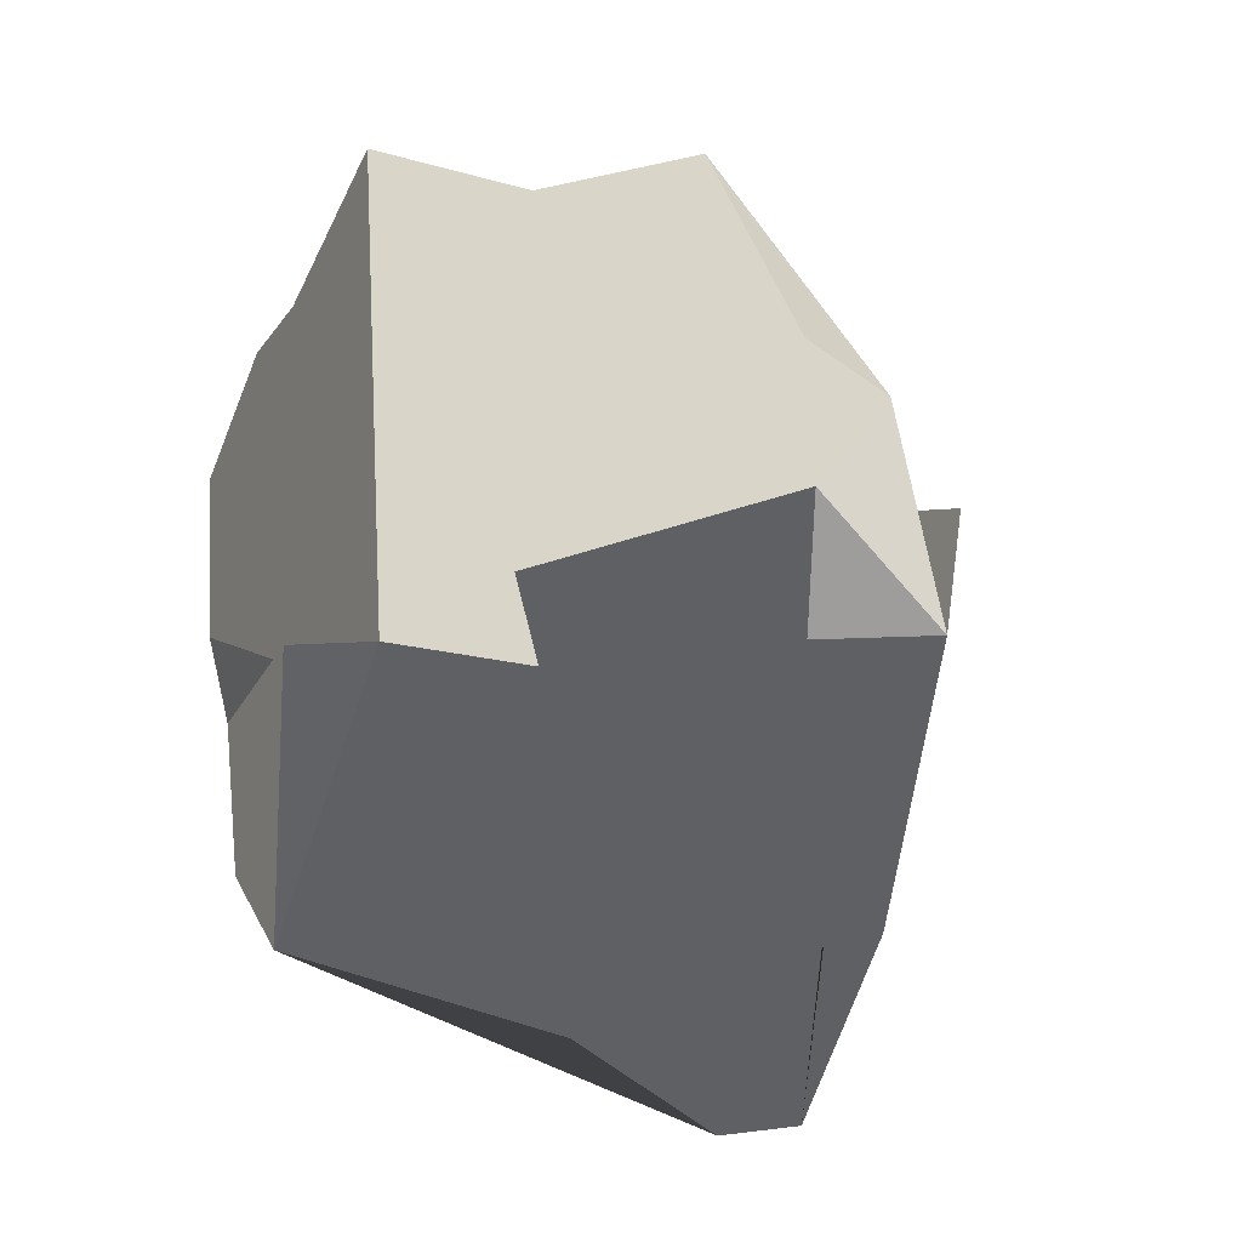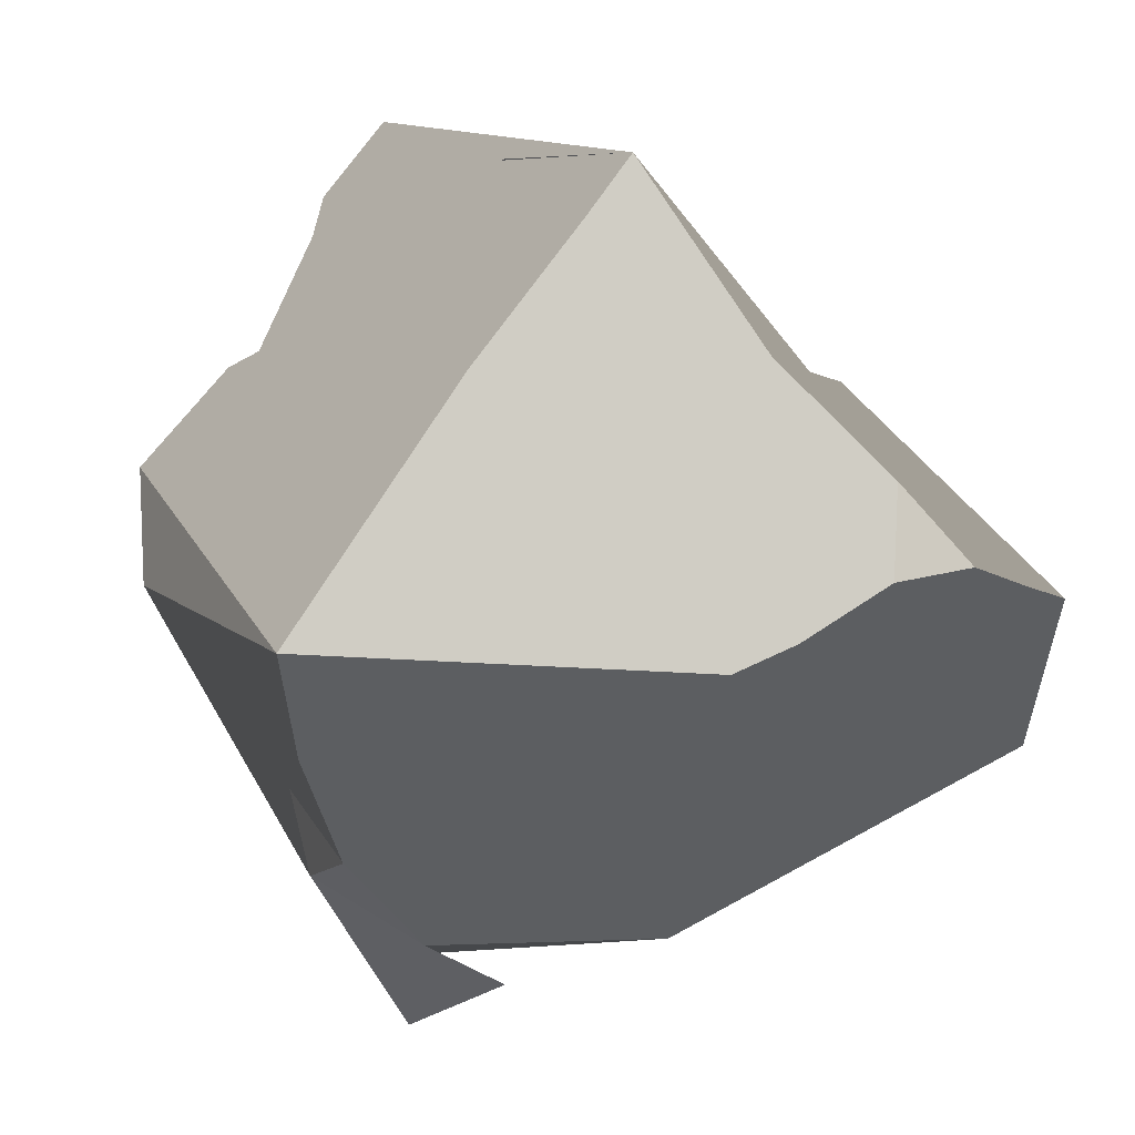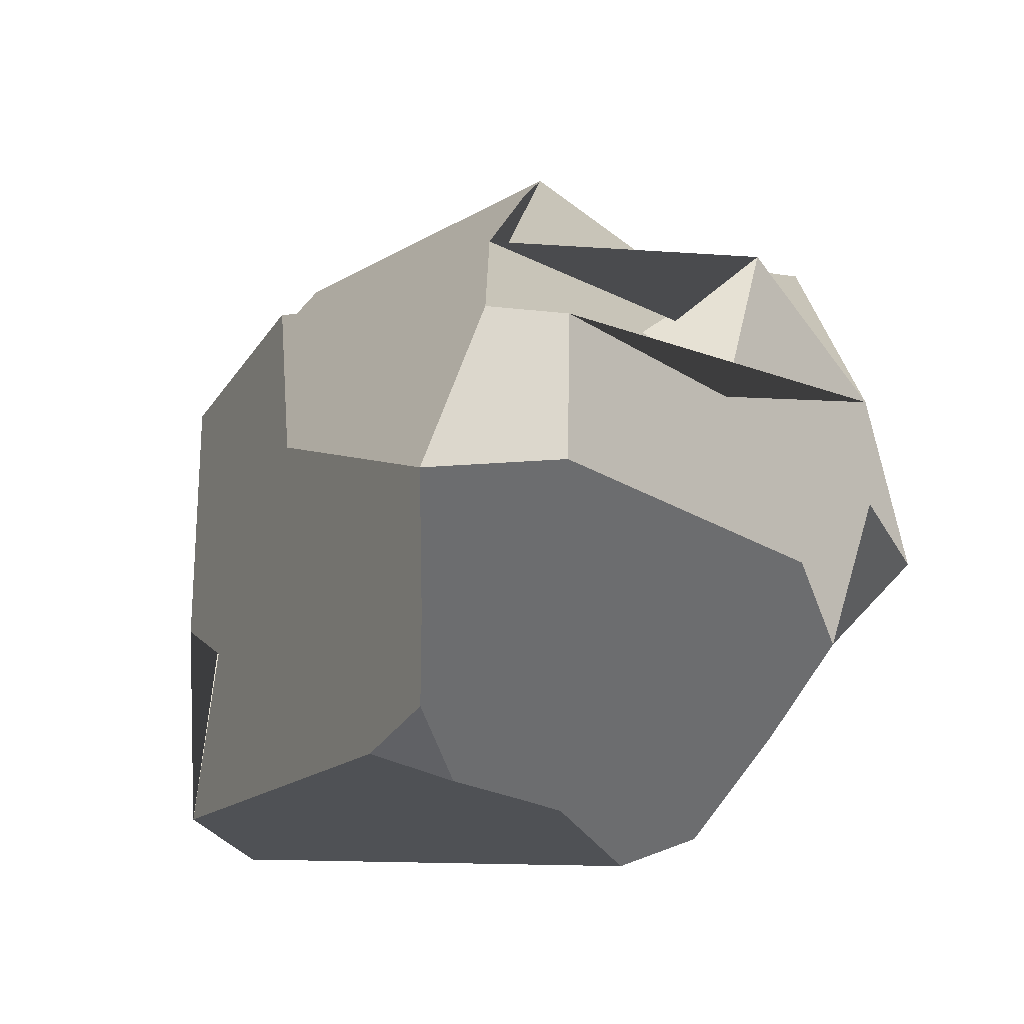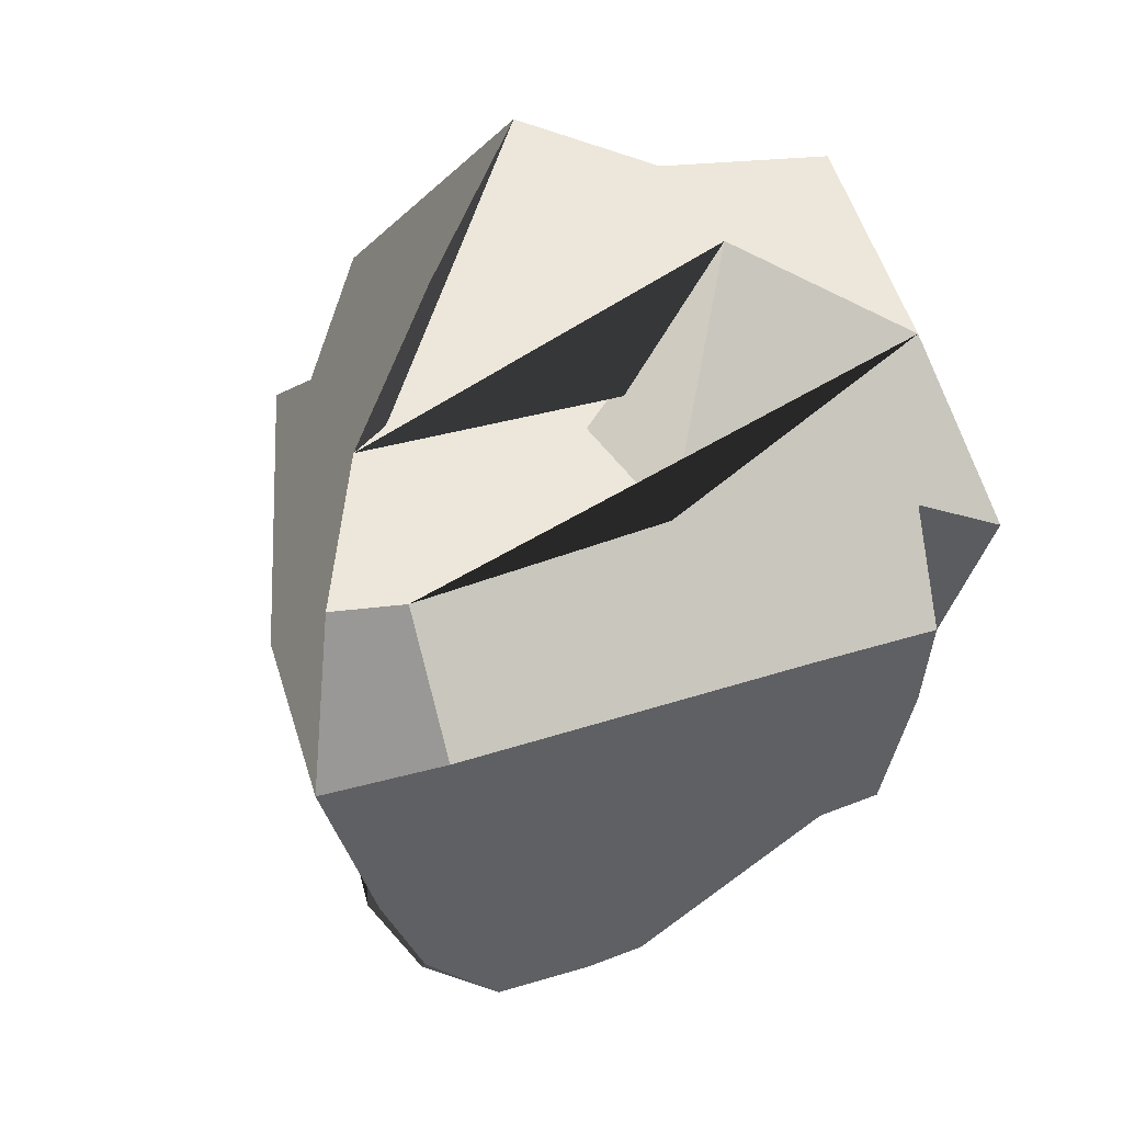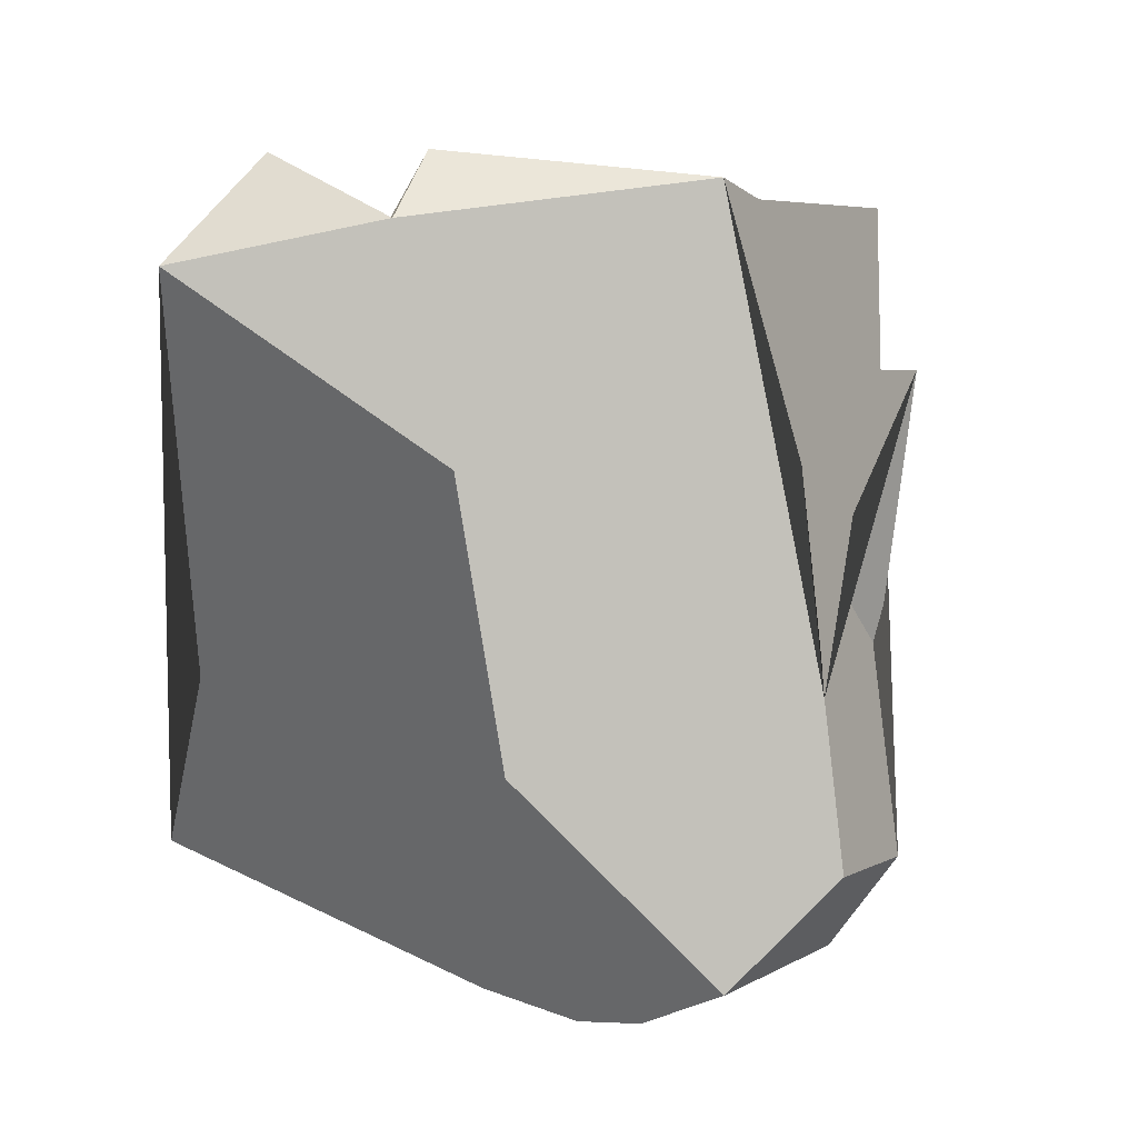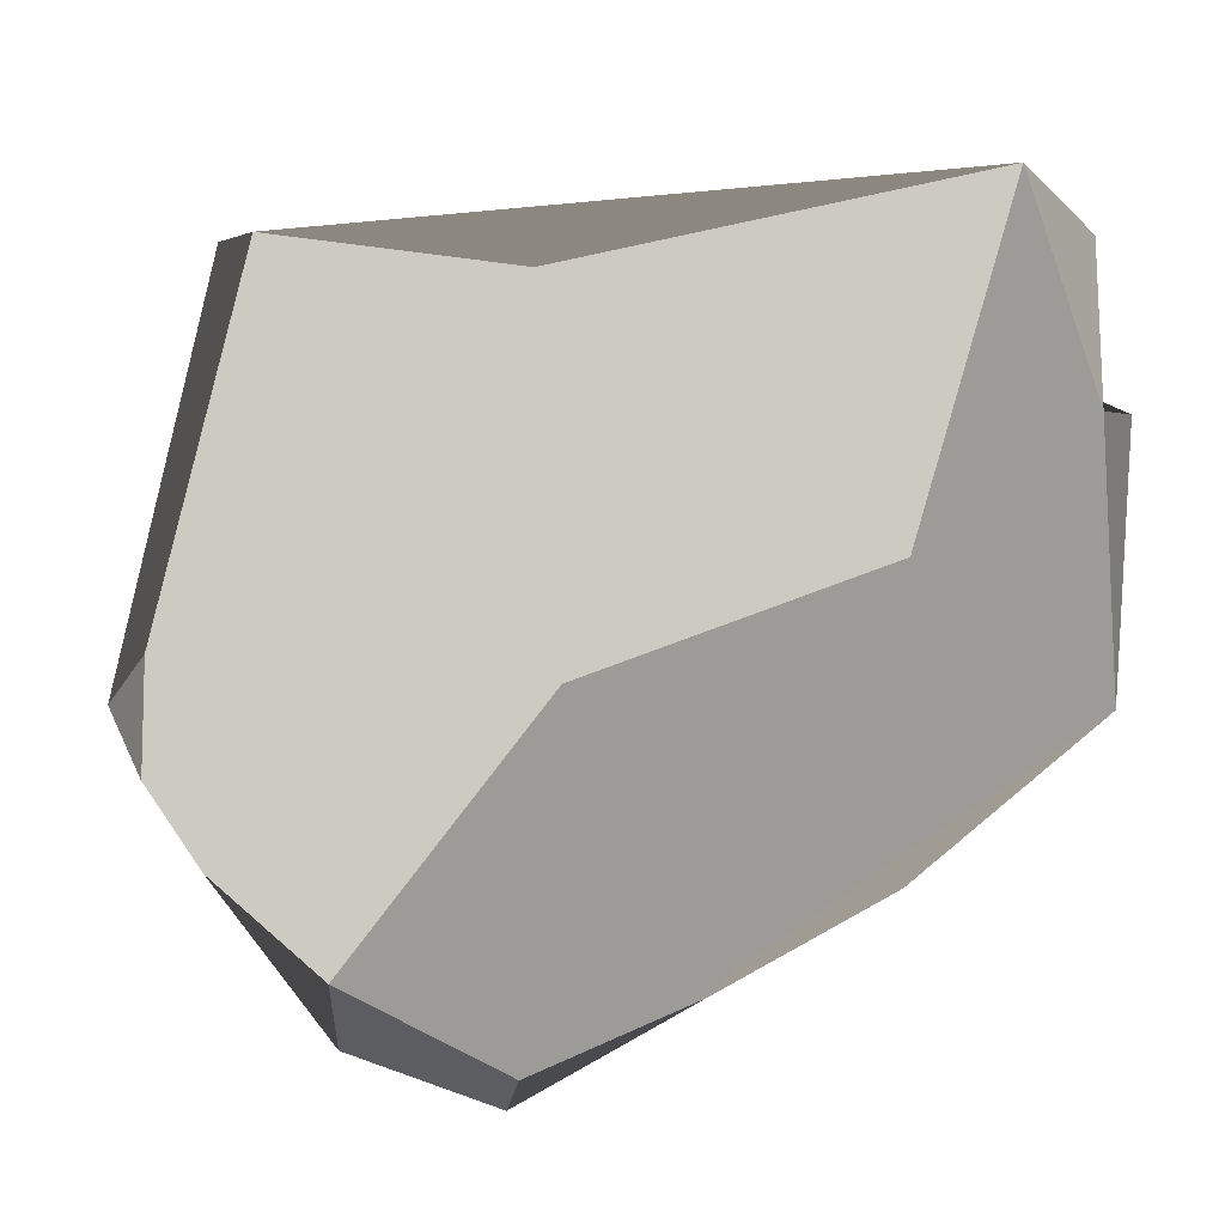
<metadata>
{"format":"obj","ext":"obj","renderer":"f3d","projection":"perspective","resolution":1024,"background":"white","views":[{"elev":48.2,"azim":-38.2,"up":"+Y"},{"elev":9.7,"azim":-32.1,"up":"+Z"},{"elev":-51.1,"azim":107.2,"up":"+Y"},{"elev":-22.2,"azim":133.9,"up":"+Y"},{"elev":18.3,"azim":65.5,"up":"+Y"},{"elev":44.2,"azim":73.9,"up":"+Z"}]}
</metadata>
<code>
o Sphere.001
v -0.002384 0.9377 -0.8749
v -0.1711 0.4464 -1.005
v 0.1492 1.023 -0.4365
v 0.3345 0.5839 -0.8076
v 0.482 0.1359 -0.482
v 0.4013 -0.14 -0.6797
v 0.4397 1.146 -0.1821
v 0.9829 -0.4403 -0.4071
v 0.7818 -0.7539 -0.3383
v 0.7735 0.5138 -0.2284
v 0.9733 0 -0.1936
v 1.058 -0.4285 -0.2126
v 0.5934 -0.9705 0.0928
v 0.88 -0.7762 0.007266
v 0.3721 -1.052 0.168
v 0.5774 0.5457 0.5774
v 0.6397 -0.2136 0.4814
v 0.1271 -1.082 0.161
v 0.2924 1.086 0.6073
v 0.1718 1.218 0.4663
v 0.2011 -0.9946 0.3629
v 0.02086 0.9618 1.094
v -0.001027 -0.08877 1.03
v -0.07232 1.195 0.7859
v -0.18 0.9207 0.9048
v -0.1864 0.0116 1.027
v -0.2369 -0.6209 1.06
v 0.02211 -0.7774 0.6215
v -0.3869 -0.6746 0.934
v -0.5763 -0.4784 0.5876
v -0.4964 0.8615 0.3509
v -0.5493 0.7344 0.4989
v -0.06371 -1.005 0.03637
v -0.7816 0.7642 0.2611
v -0.9974 -0.4098 0.01399
v -0.8625 0.5762 0
v -0.9492 -0.4099 -0.2245
v -0.1946 -0.9407 -0.02753
v -0.7213 0.1556 -0.2988
v -0.781 -0.168 -0.3322
v -0.731 -0.02713 -0.6031
v -0.7608 -0.2489 -0.5177
v -0.3325 0.4471 -0.9201
v -0.4537 0.009934 -1.021
v -0.1916 0 -0.963
v -0.5182 -0.1849 -0.7638
v 0.005165 -0.4152 -0.772
f 36 35 34
f 7 20 19
f 24 25 22
f 36 34 1 2 43 44 41 39 40 42 37 35
f 18 15 21
f 41 46 42
f 43 2 44
f 2 4 6 8 9 47 46 45 44
f 14 9 8 12
f 31 24 19 20 7 3 1 34 32
f 27 26 23 22 25 24 31 32 34 35 30 29
f 41 42 40 39
f 22 19 24
f 12 11 10 7 19 22 16 17 14
f 9 14 13 15 18 33 38 35 37 42 46 47
f 46 41 44 45
f 4 5 6
f 11 12 8 6 5 4 2 1 3 7 10
f 21 15 13 14 17 16 22 23 26 27 28
f 29 30 35 38 33 18 21 28 27

</code>
